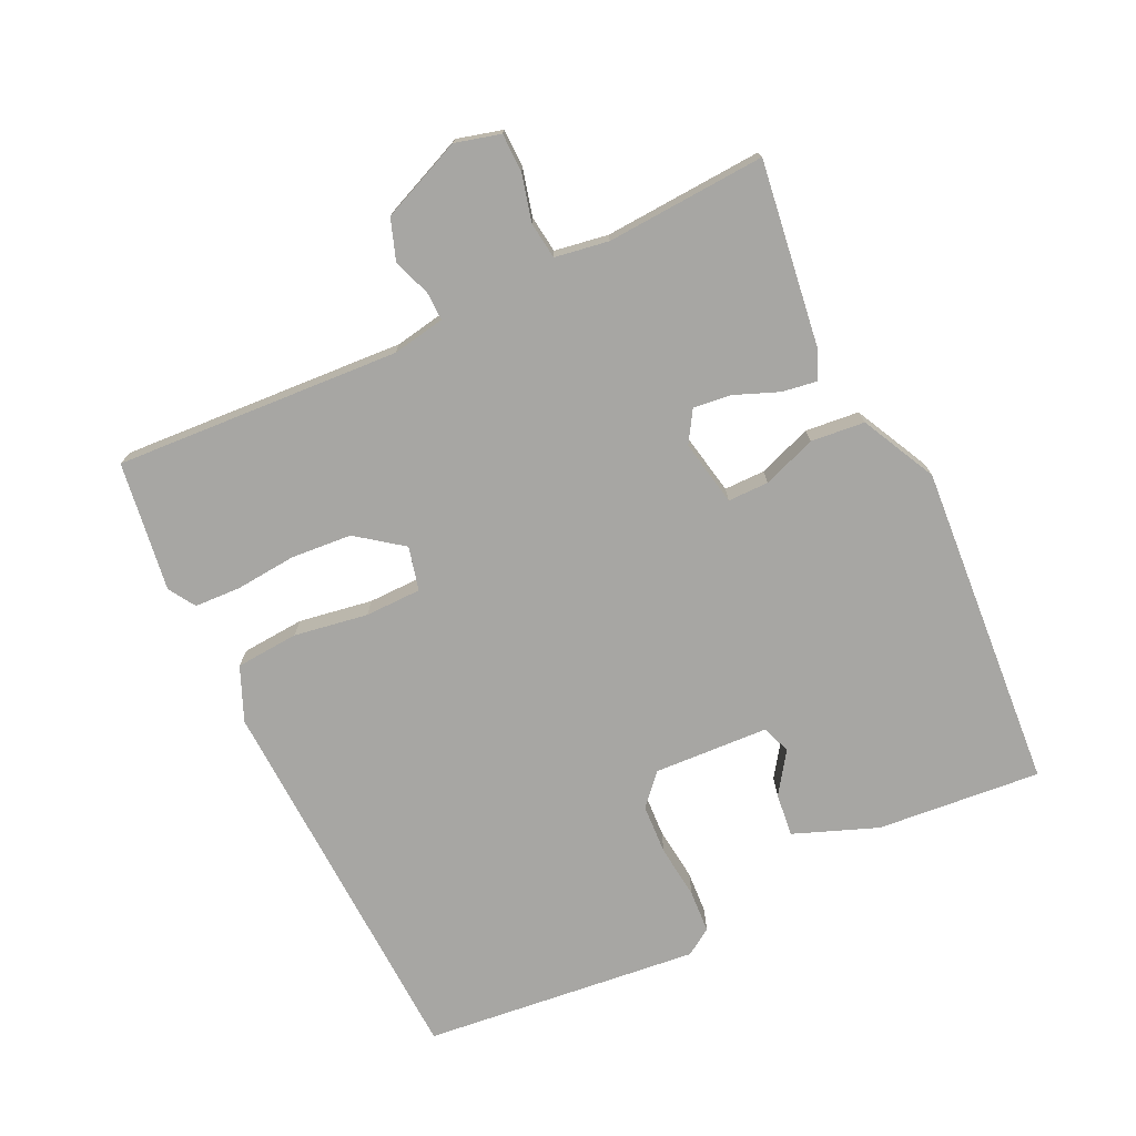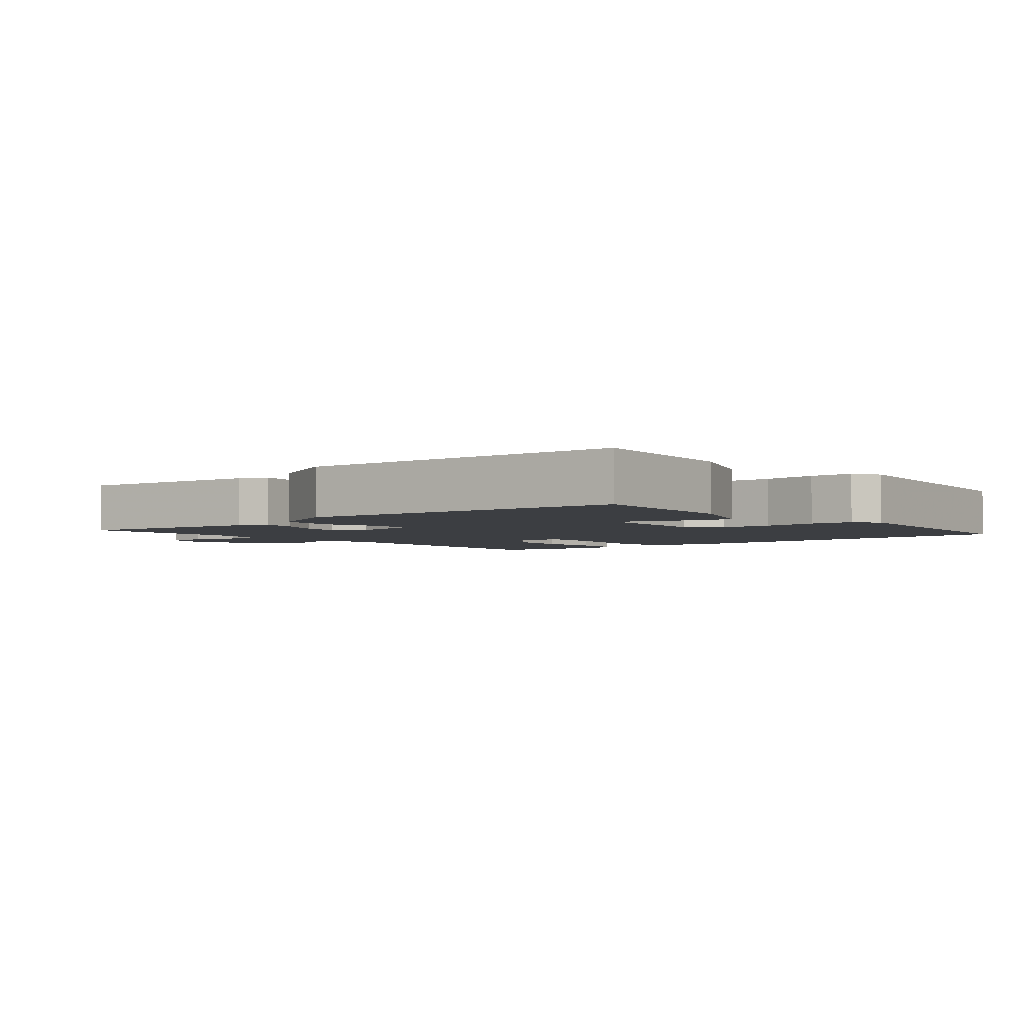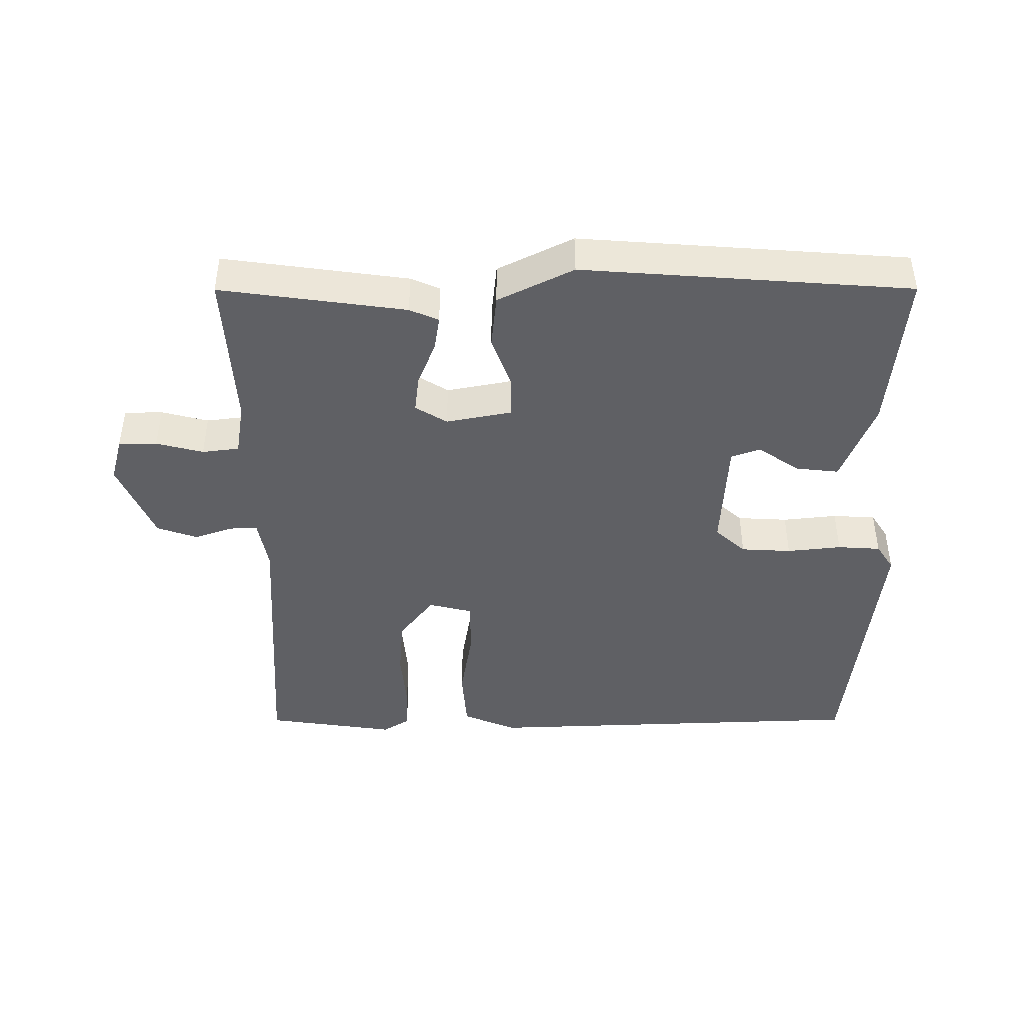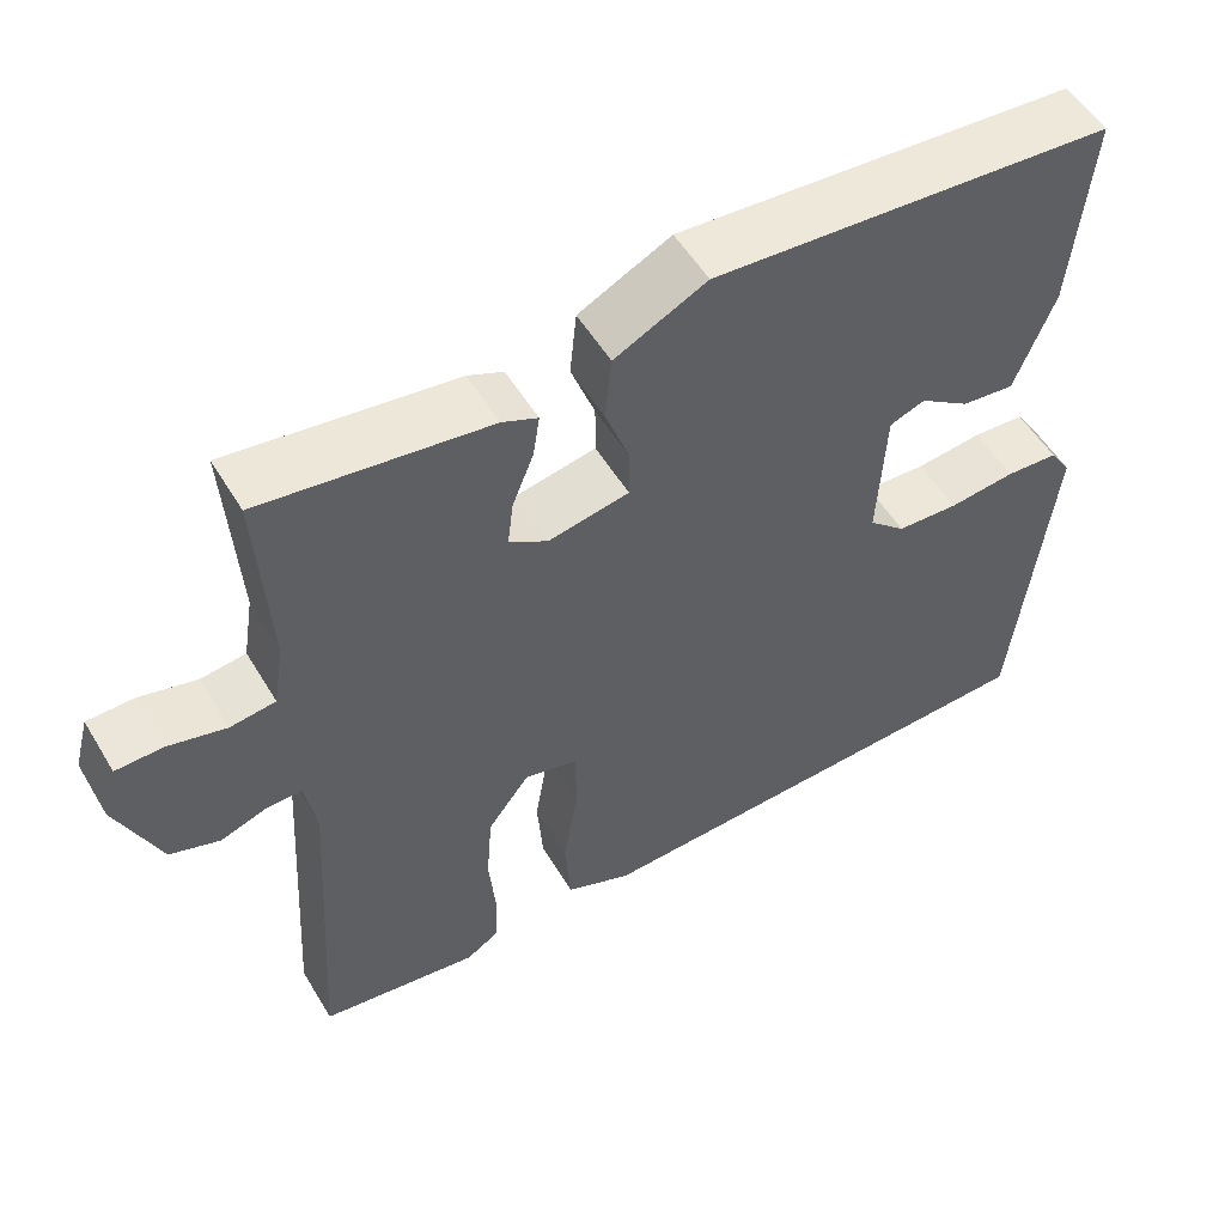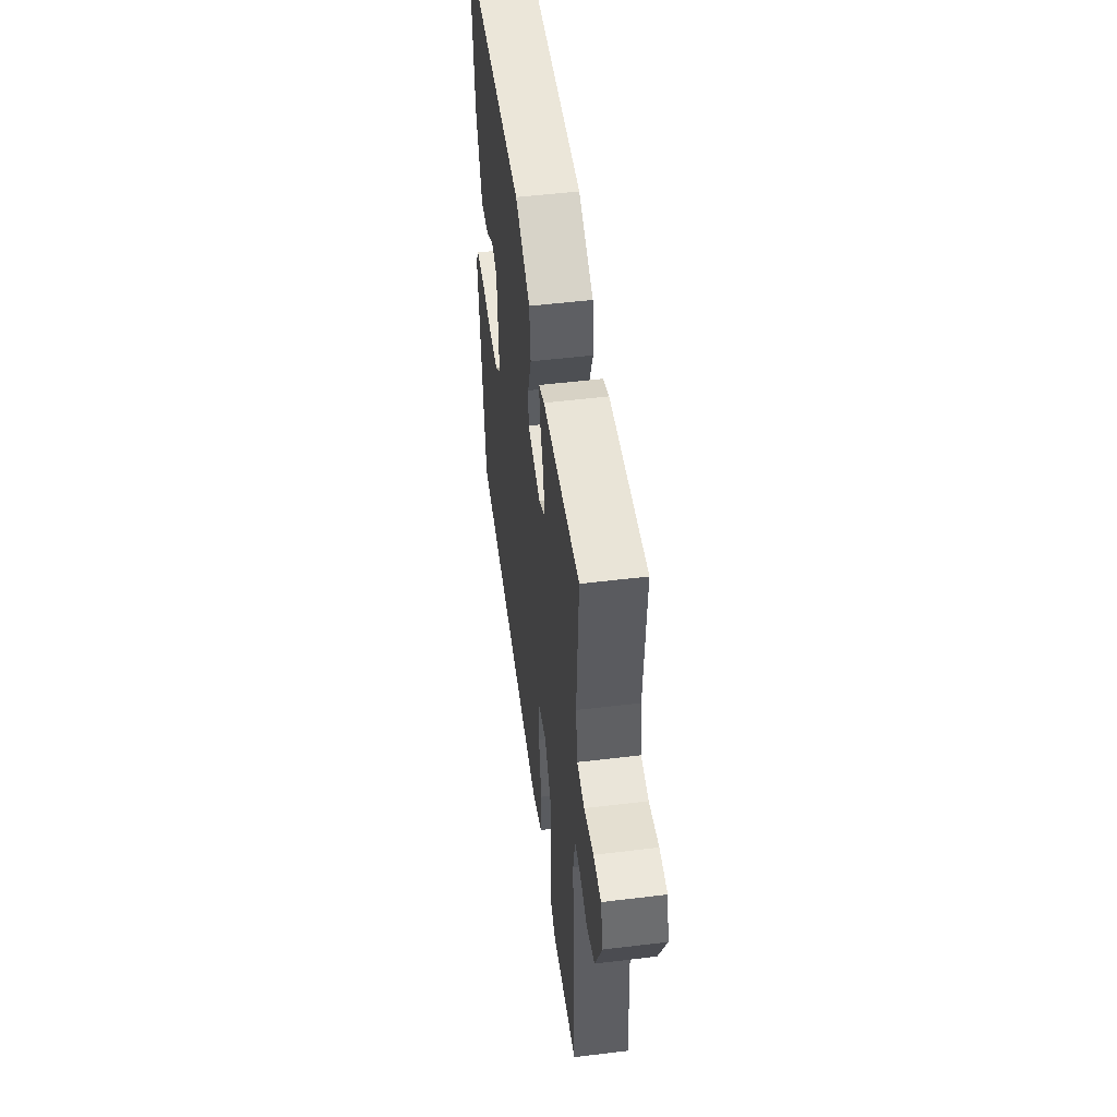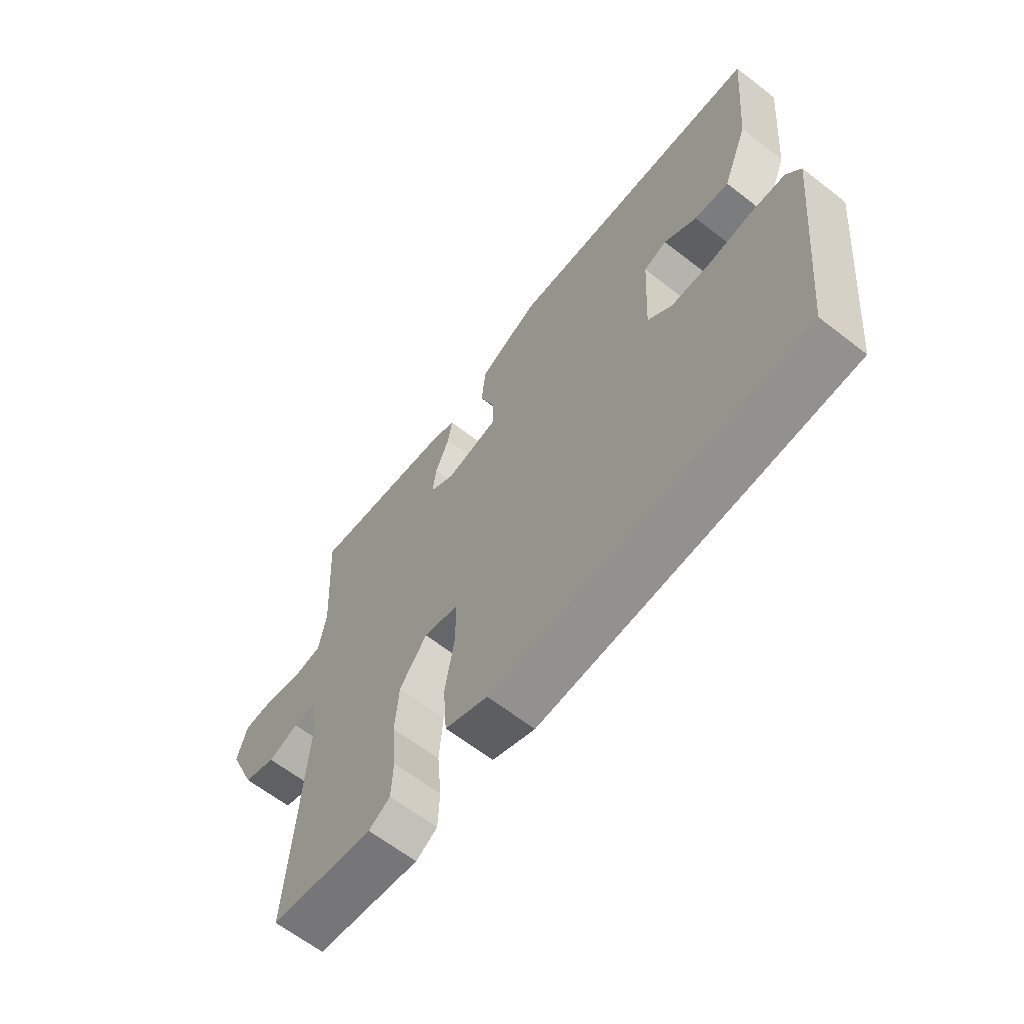
<metadata>
{"format":"obj","ext":"obj","renderer":"f3d","projection":"perspective","resolution":1024,"background":"white","views":[{"elev":-74.1,"azim":-64.5,"up":"+Y"},{"elev":-3.4,"azim":39.8,"up":"+Y"},{"elev":-43.6,"azim":0.1,"up":"+Y"},{"elev":53.8,"azim":-30.5,"up":"+Z"},{"elev":51.7,"azim":-97.5,"up":"+Z"},{"elev":-64.1,"azim":52.0,"up":"+Z"}]}
</metadata>
<code>
v 0.5 0.07 0.5
v 0.478 0.07 0.255
v 0.43 0.07 0.131
v 0.366 0.07 0.138
v 0.305 0.07 0.18
v 0.262 0.07 0.164
v 0.253 0.07 -0.007
v 0.298 0.07 -0.048
v 0.373 0.07 -0.052
v 0.454 0.07 -0.043
v 0.518 0.07 -0.047
v 0.544 0.07 -0.087
v 0.5 0.07 -0.5
v -0.079 0.07 -0.523
v -0.159 0.07 -0.489
v -0.166 0.07 -0.395
v -0.148 0.07 -0.285
v -0.149 0.07 -0.201
v -0.214 0.07 -0.185
v -0.265 0.07 -0.253
v -0.272 0.07 -0.343
v -0.264 0.07 -0.434
v -0.267 0.07 -0.503
v -0.307 0.07 -0.528
v -0.5 0.07 -0.5
v -0.474 0.07 -0.075
v -0.488 0.07 0.004
v -0.53 0.07 0.003
v -0.587 0.07 -0.017
v -0.647 0.07 0.004
v -0.699 0.07 0.126
v -0.681 0.07 0.193
v -0.624 0.07 0.194
v -0.554 0.07 0.176
v -0.499 0.07 0.183
v -0.486 0.07 0.263
v -0.5 0.07 0.5
v -0.225 0.07 0.462
v -0.182 0.07 0.443
v -0.19 0.07 0.391
v -0.216 0.07 0.326
v -0.223 0.07 0.269
v -0.176 0.07 0.24
v -0.078 0.07 0.259
v -0.078 0.07 0.32
v -0.107 0.07 0.4
v -0.099 0.07 0.48
v 0.013 0.07 0.536
v 0.5 0 0.5
v 0.478 0 0.255
v 0.43 0 0.131
v 0.366 0 0.138
v 0.305 0 0.18
v 0.262 0 0.164
v 0.253 0 -0.007
v 0.298 0 -0.048
v 0.373 0 -0.052
v 0.454 0 -0.043
v 0.518 0 -0.047
v 0.544 0 -0.087
v 0.5 0 -0.5
v -0.079 0 -0.523
v -0.159 0 -0.489
v -0.166 0 -0.395
v -0.148 0 -0.285
v -0.149 0 -0.201
v -0.214 0 -0.185
v -0.265 0 -0.253
v -0.272 0 -0.343
v -0.264 0 -0.434
v -0.267 0 -0.503
v -0.307 0 -0.528
v -0.5 0 -0.5
v -0.474 0 -0.075
v -0.488 0 0.004
v -0.53 0 0.003
v -0.587 0 -0.017
v -0.647 0 0.004
v -0.699 0 0.126
v -0.681 0 0.193
v -0.624 0 0.194
v -0.554 0 0.176
v -0.499 0 0.183
v -0.486 0 0.263
v -0.5 0 0.5
v -0.225 0 0.462
v -0.182 0 0.443
v -0.19 0 0.391
v -0.216 0 0.326
v -0.223 0 0.269
v -0.176 0 0.24
v -0.078 0 0.259
v -0.078 0 0.32
v -0.107 0 0.4
v -0.099 0 0.48
v 0.013 0 0.536
f 48 1 2
f 47 48 2
f 46 47 2
f 45 46 2
f 44 45 2
f 43 44 2
f 39 40 41
f 38 39 41
f 37 38 41
f 36 37 41
f 35 36 41 42
f 32 33 34
f 31 32 34
f 30 31 34
f 29 30 34
f 28 29 34
f 27 28 34 35
f 35 42 43
f 27 35 43
f 26 27 43
f 24 25 26
f 23 24 26
f 22 23 26
f 21 22 26
f 15 16 17
f 14 15 17
f 13 14 17
f 12 13 17
f 11 12 17
f 10 11 17
f 9 10 17
f 8 9 17 18
f 7 8 18 19
f 2 3 4 5
f 2 5 6
f 43 2 6
f 6 7 19
f 43 6 19
f 26 43 19
f 20 21 26
f 19 20 26
f 50 49 96
f 50 96 95
f 50 95 94
f 50 94 93
f 50 93 92
f 50 92 91
f 89 88 87
f 89 87 86
f 89 86 85
f 89 85 84
f 90 89 84 83
f 82 81 80
f 82 80 79
f 82 79 78
f 82 78 77
f 82 77 76
f 83 82 76 75
f 91 90 83
f 91 83 75
f 91 75 74
f 74 73 72
f 74 72 71
f 74 71 70
f 74 70 69
f 65 64 63
f 65 63 62
f 65 62 61
f 65 61 60
f 65 60 59
f 65 59 58
f 65 58 57
f 66 65 57 56
f 67 66 56 55
f 53 52 51 50
f 54 53 50
f 54 50 91
f 67 55 54
f 67 54 91
f 67 91 74
f 74 69 68
f 74 68 67
f 1 49 50 2
f 2 50 51 3
f 3 51 52 4
f 4 52 53 5
f 5 53 54 6
f 6 54 55 7
f 7 55 56 8
f 8 56 57 9
f 9 57 58 10
f 10 58 59 11
f 11 59 60 12
f 12 60 61 13
f 13 61 62 14
f 14 62 63 15
f 15 63 64 16
f 16 64 65 17
f 17 65 66 18
f 18 66 67 19
f 19 67 68 20
f 20 68 69 21
f 21 69 70 22
f 22 70 71 23
f 23 71 72 24
f 24 72 73 25
f 25 73 74 26
f 26 74 75 27
f 27 75 76 28
f 28 76 77 29
f 29 77 78 30
f 30 78 79 31
f 31 79 80 32
f 32 80 81 33
f 33 81 82 34
f 34 82 83 35
f 35 83 84 36
f 36 84 85 37
f 37 85 86 38
f 38 86 87 39
f 39 87 88 40
f 40 88 89 41
f 41 89 90 42
f 42 90 91 43
f 43 91 92 44
f 44 92 93 45
f 45 93 94 46
f 46 94 95 47
f 47 95 96 48
f 48 96 49 1

</code>
